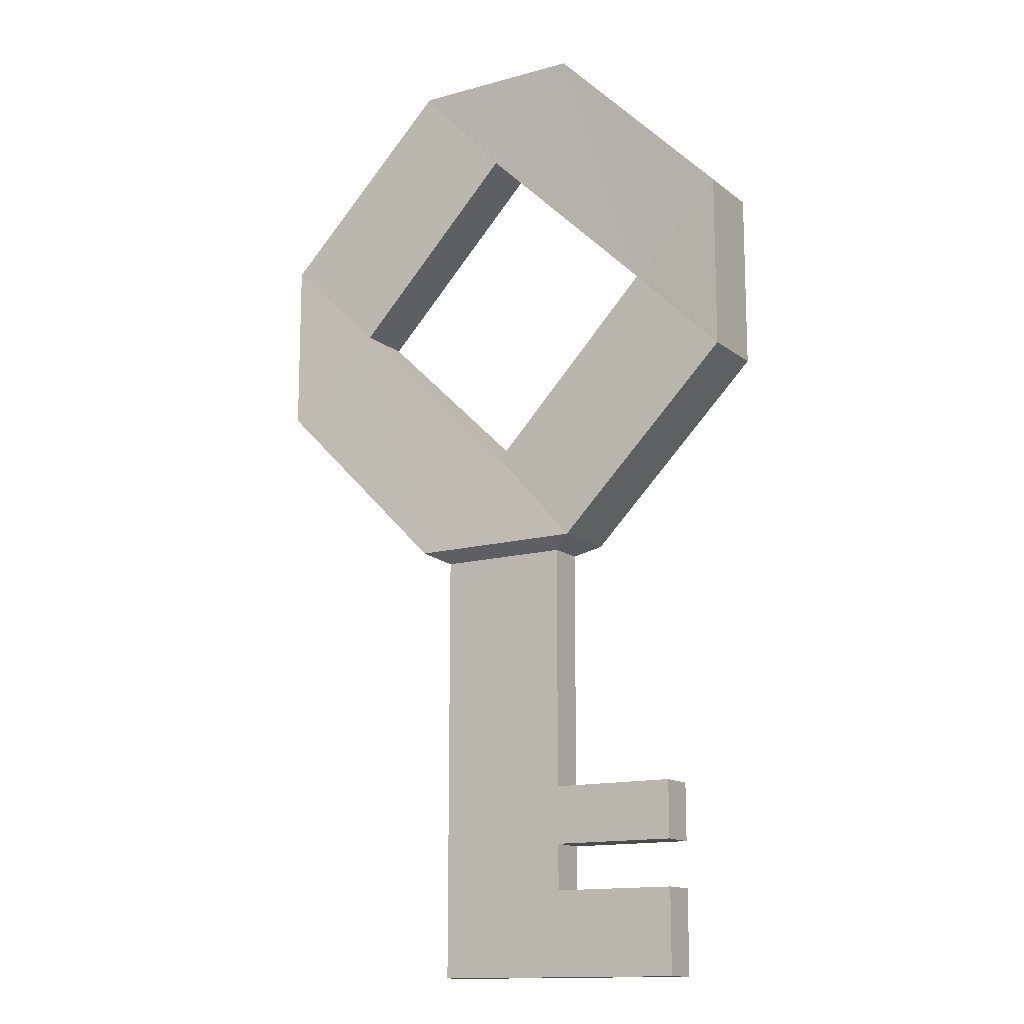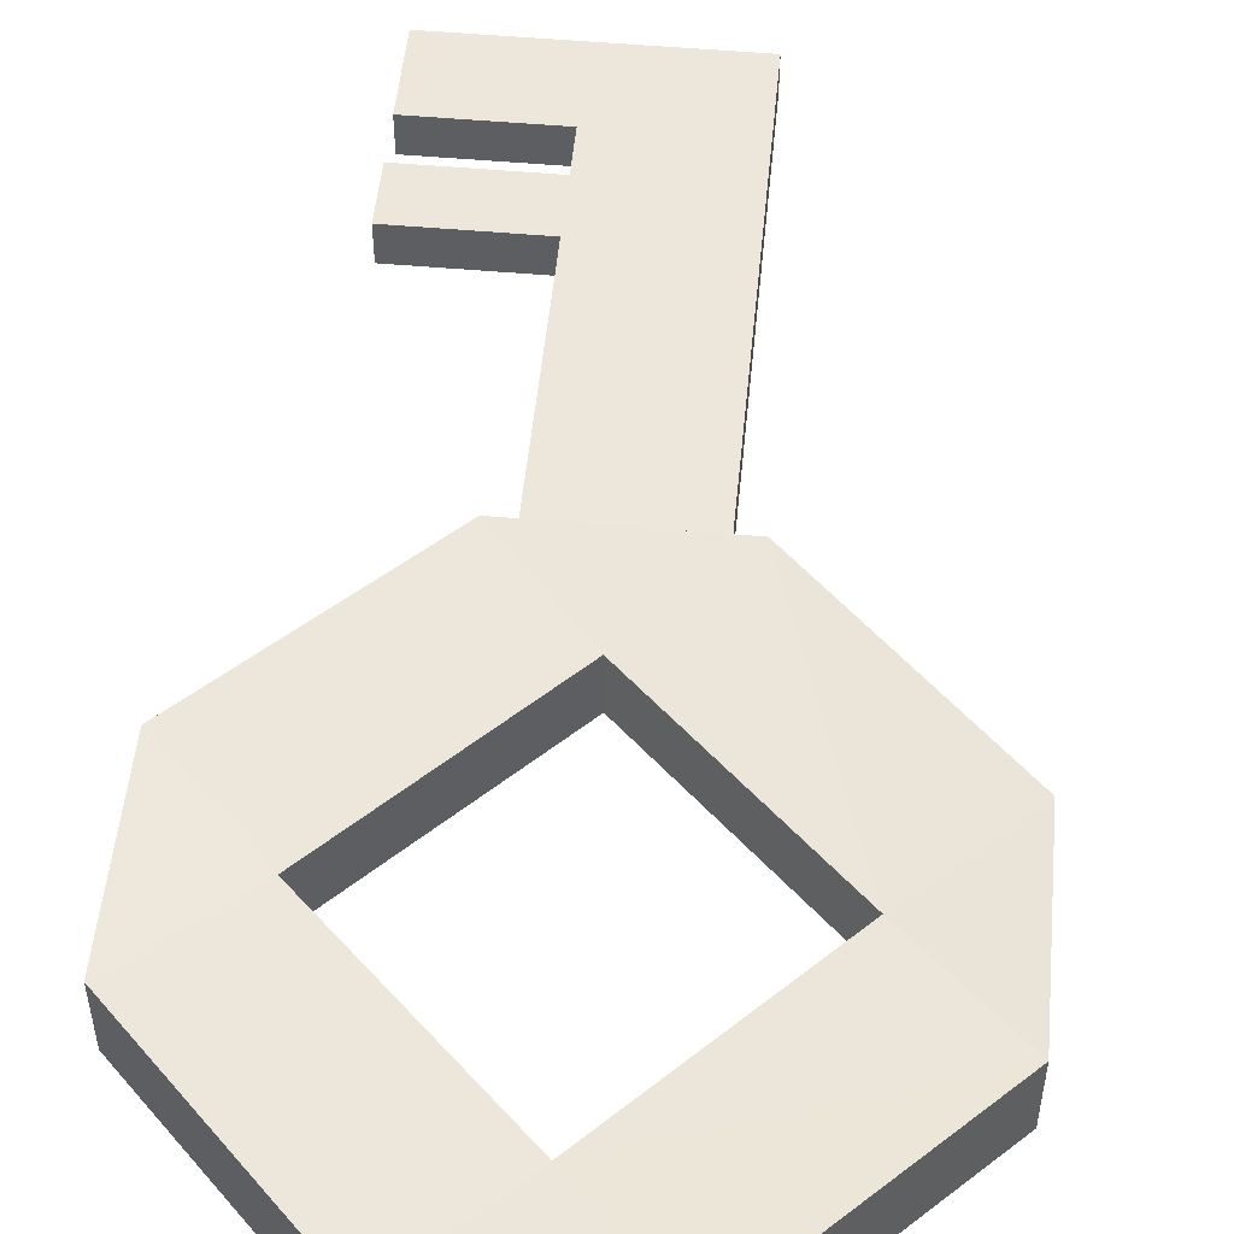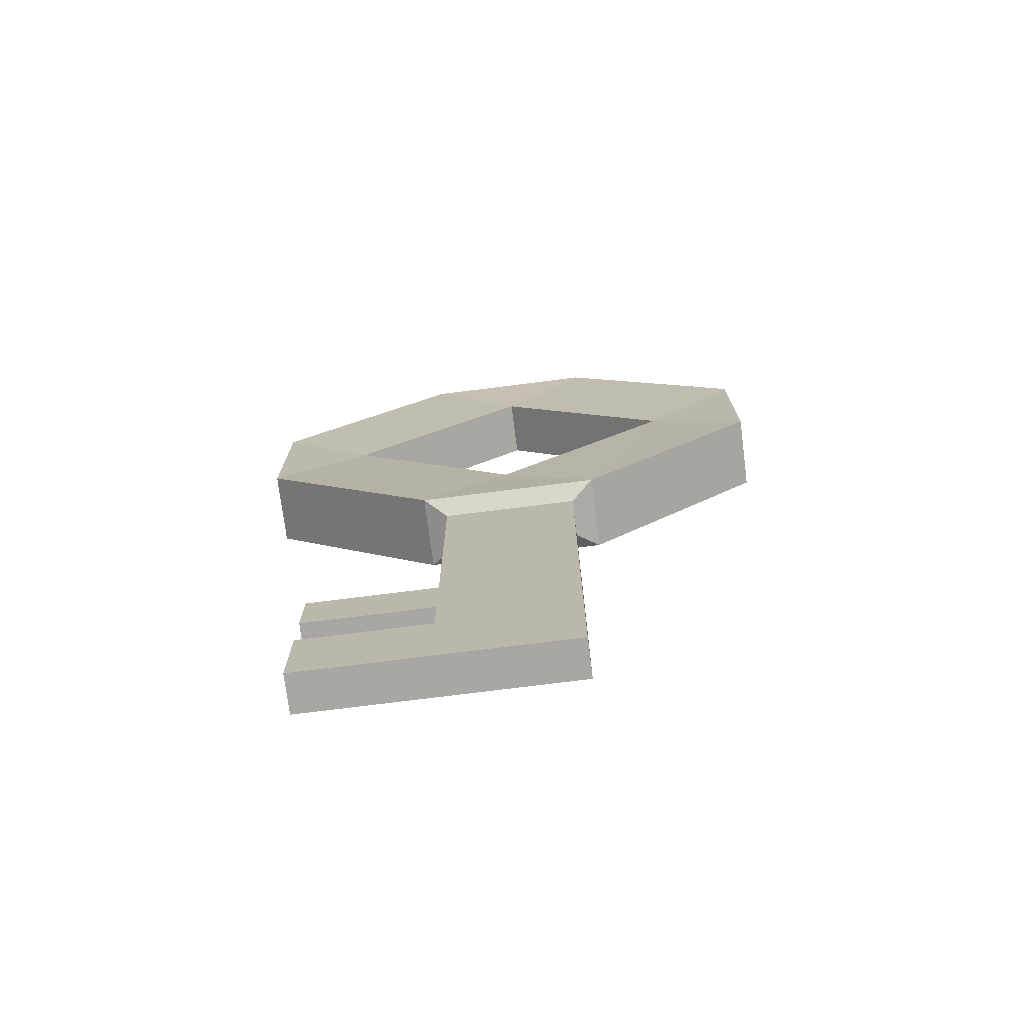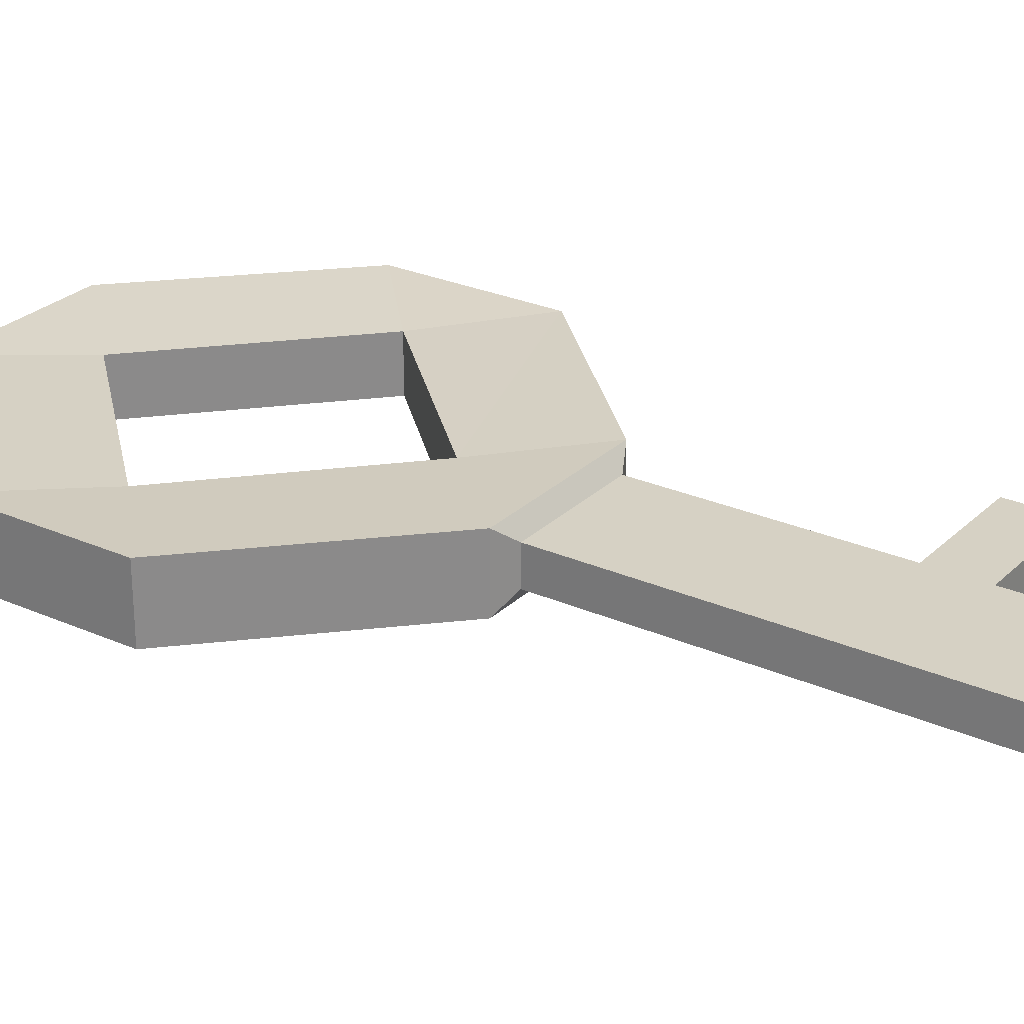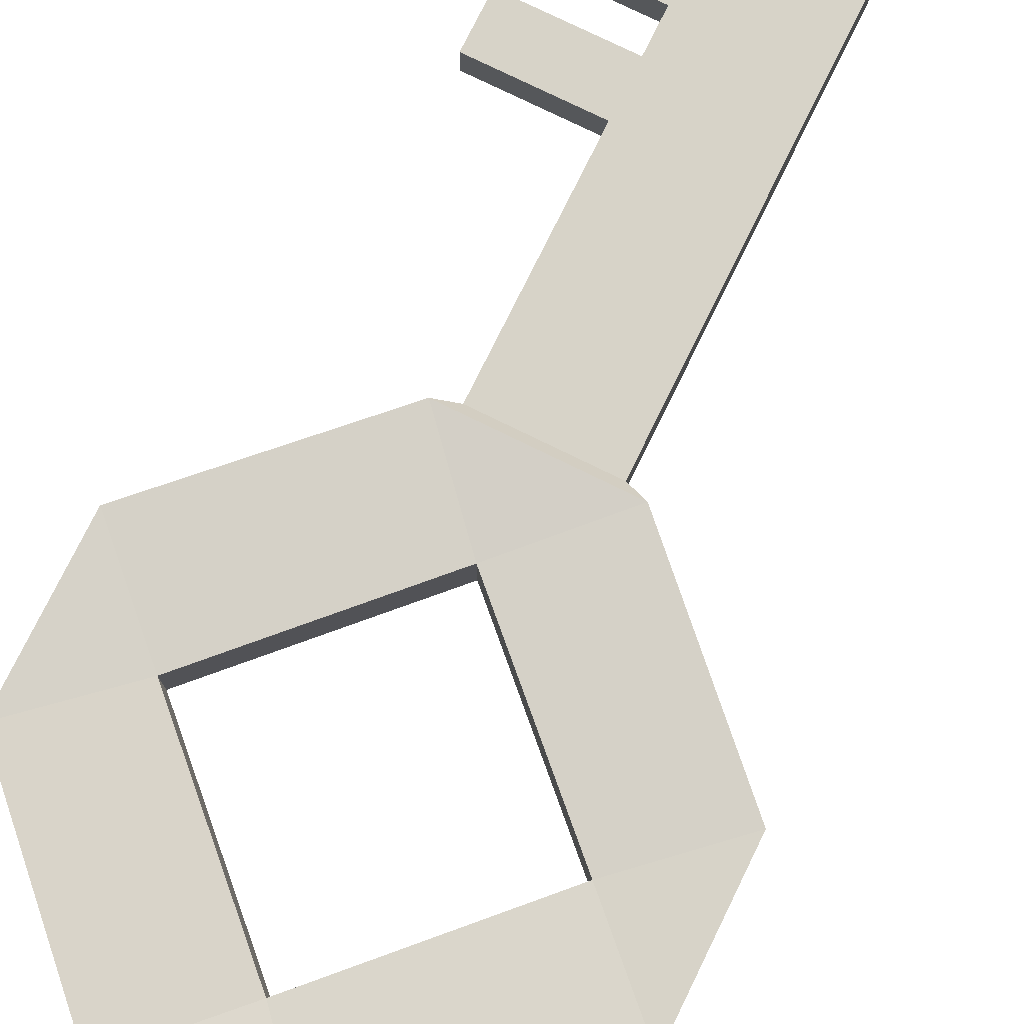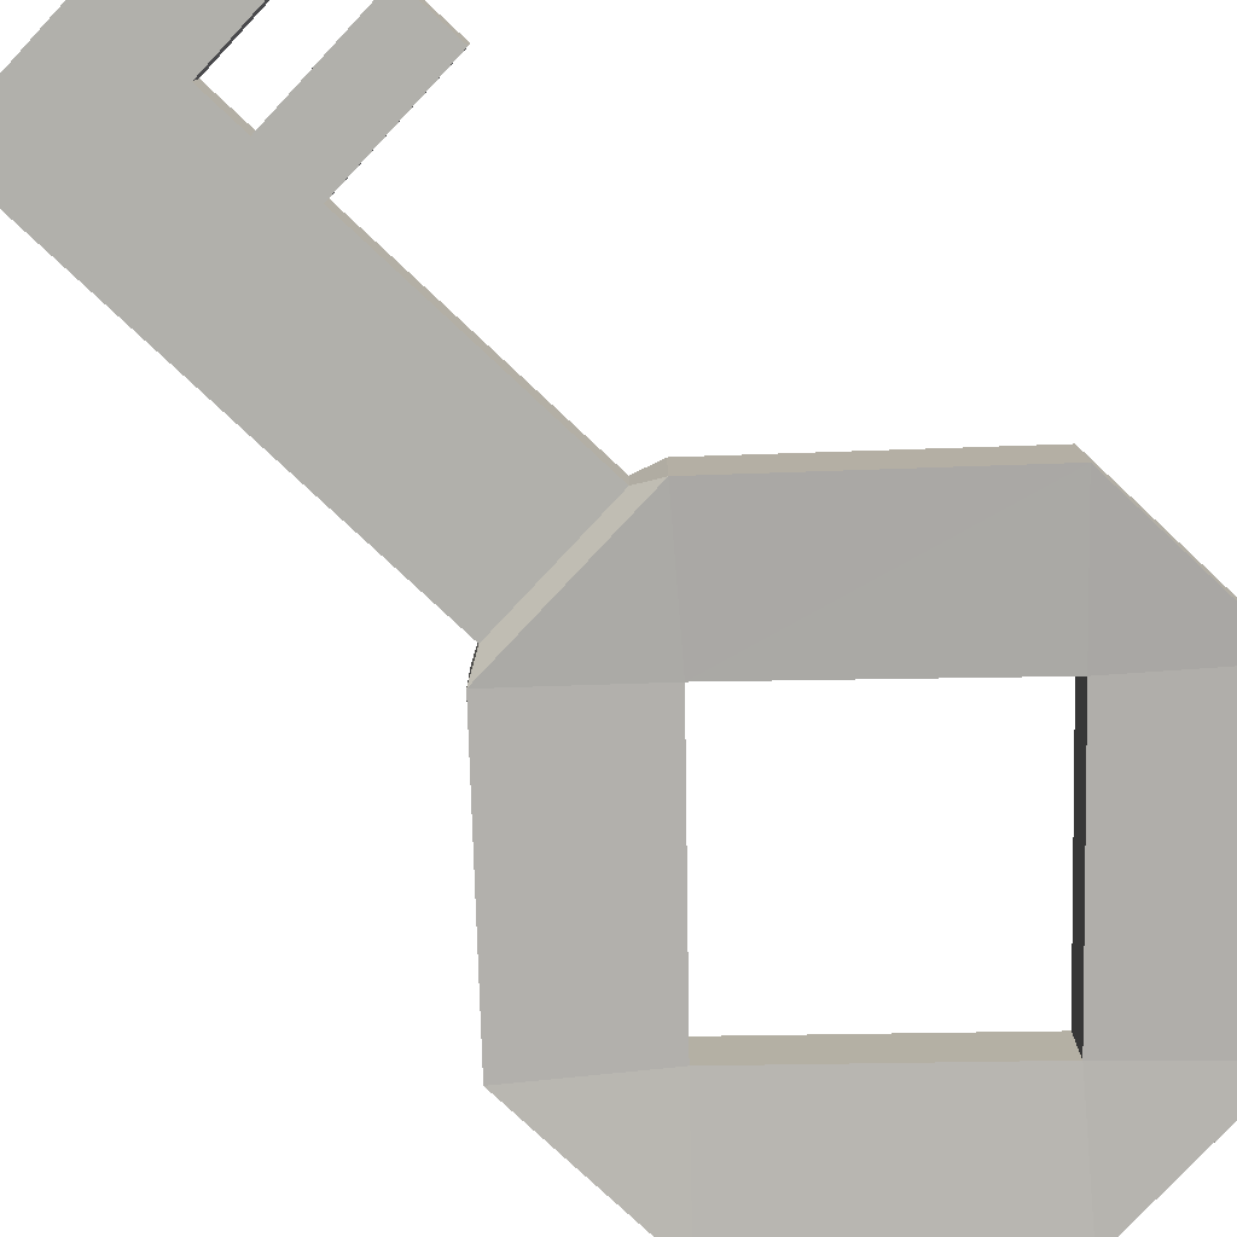
<metadata>
{"format":"obj","ext":"obj","renderer":"f3d","projection":"perspective","resolution":1024,"background":"white","views":[{"elev":-14.0,"azim":31.5,"up":"+Y"},{"elev":51.7,"azim":-174.5,"up":"+Z"},{"elev":-74.5,"azim":-172.8,"up":"+Y"},{"elev":26.7,"azim":-55.3,"up":"+Z"},{"elev":76.5,"azim":-153.8,"up":"+Z"},{"elev":-78.4,"azim":46.9,"up":"+Z"}]}
</metadata>
<code>
o Plane
v -0.5699 0.4561 -0.06619
v -0.5699 0.8454 -0.06619
v 0.007171 1.028 -0.05038
v -0.1806 0.06681 -0.06619
v 0.2087 1.235 -0.06619
v -0.1806 1.235 -0.06619
v 0.598 0.4561 -0.06619
v 0.598 0.8454 -0.06619
v 0.391 0.6577 -0.05038
v 0.2087 0.06681 -0.06619
v 0.02097 0.2739 -0.05038
v -0.3628 0.6439 -0.05038
v -0.1806 0.06681 -0.06619
v 0.2087 0.06681 -0.06619
v -0.1317 0.04229 -0.02826
v 0.1599 0.04229 -0.02826
v -0.1317 -0.915 -0.02826
v 0.1599 -0.915 -0.02826
v -0.1317 -0.7282 -0.02826
v 0.1599 -0.7282 -0.02826
v 0.1599 -0.6266 -0.02826
v -0.1317 -0.6266 -0.02826
v 0.1599 -0.4993 -0.02826
v -0.1317 -0.4993 -0.02826
v 0.4358 -0.915 -0.02826
v 0.4358 -0.7282 -0.02826
v 0.4358 -0.6266 -0.02826
v 0.4358 -0.4993 -0.02826
v -0.5699 0.4561 0.09194
v -0.5699 0.8454 0.09194
v 0.007171 1.028 0.07613
v -0.1806 0.06681 0.09194
v 0.2087 1.235 0.09194
v -0.1806 1.235 0.09194
v 0.598 0.4561 0.09194
v 0.598 0.8454 0.09194
v 0.391 0.6577 0.07613
v 0.2087 0.06681 0.09194
v 0.02097 0.2739 0.07613
v -0.3628 0.6439 0.07613
v -0.1806 0.06681 0.09194
v 0.2087 0.06681 0.09194
v -0.1317 0.04229 0.05402
v 0.1599 0.04229 0.05402
v -0.1317 -0.915 0.05402
v 0.1599 -0.915 0.05402
v -0.1317 -0.7282 0.05402
v 0.1599 -0.7282 0.05402
v 0.1599 -0.6266 0.05402
v -0.1317 -0.6266 0.05402
v 0.1599 -0.4993 0.05402
v -0.1317 -0.4993 0.05402
v 0.4358 -0.915 0.05402
v 0.4358 -0.7282 0.05402
v 0.4358 -0.6266 0.05402
v 0.4358 -0.4993 0.05402
f 2 12 1
f 3 5 9
f 9 7 11
f 4 11 10
f 3 2 6
f 9 5 8
f 11 7 10
f 12 4 1
f 14 4 10
f 14 15 13
f 18 19 20
f 20 22 21
f 21 24 23
f 23 15 16
f 26 18 20
f 28 21 23
f 40 30 29
f 31 33 34
f 35 37 39
f 32 39 40
f 31 34 30
f 37 36 33
f 39 38 35
f 40 29 32
f 32 42 38
f 42 43 44
f 47 46 48
f 50 48 49
f 52 49 51
f 43 51 44
f 46 54 48
f 49 56 51
f 19 50 22
f 4 29 1
f 23 56 28
f 7 38 10
f 6 33 5
f 5 36 8
f 21 48 20
f 2 34 6
f 8 35 7
f 22 52 24
f 13 32 4
f 9 31 3
f 10 42 14
f 24 43 15
f 13 43 41
f 12 39 11
f 25 54 53
f 14 44 16
f 25 46 18
f 18 45 17
f 20 54 26
f 1 30 2
f 17 47 19
f 11 37 9
f 28 55 27
f 16 51 23
f 3 40 12
f 27 49 21
f 2 3 12
f 3 6 5
f 9 8 7
f 4 12 11
f 14 13 4
f 14 16 15
f 18 17 19
f 20 19 22
f 21 22 24
f 23 24 15
f 26 25 18
f 28 27 21
f 40 31 30
f 31 37 33
f 35 36 37
f 32 38 39
f 32 41 42
f 42 41 43
f 47 45 46
f 50 47 48
f 52 50 49
f 43 52 51
f 46 53 54
f 49 55 56
f 19 47 50
f 4 32 29
f 23 51 56
f 7 35 38
f 6 34 33
f 5 33 36
f 21 49 48
f 2 30 34
f 8 36 35
f 22 50 52
f 13 41 32
f 9 37 31
f 10 38 42
f 24 52 43
f 13 15 43
f 12 40 39
f 25 26 54
f 14 42 44
f 25 53 46
f 18 46 45
f 20 48 54
f 1 29 30
f 17 45 47
f 11 39 37
f 28 56 55
f 16 44 51
f 3 31 40
f 27 55 49

</code>
